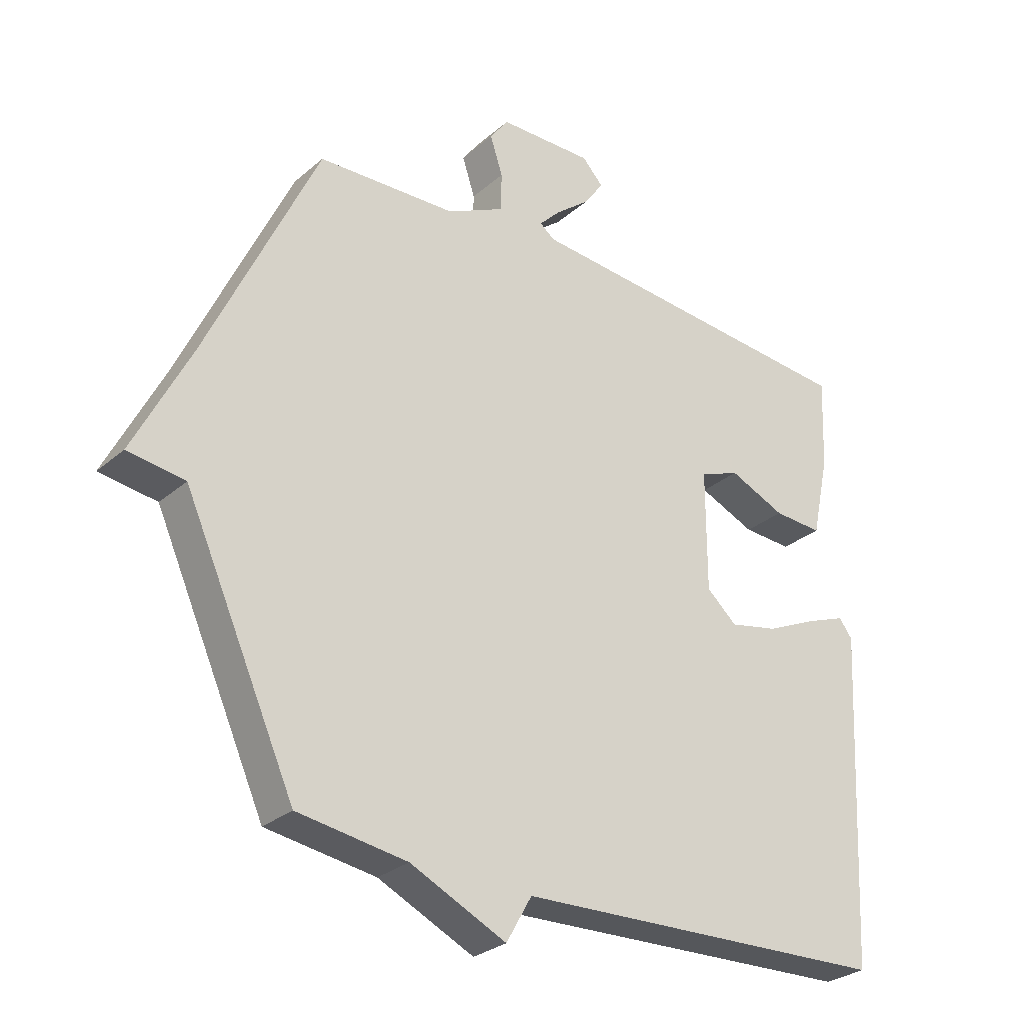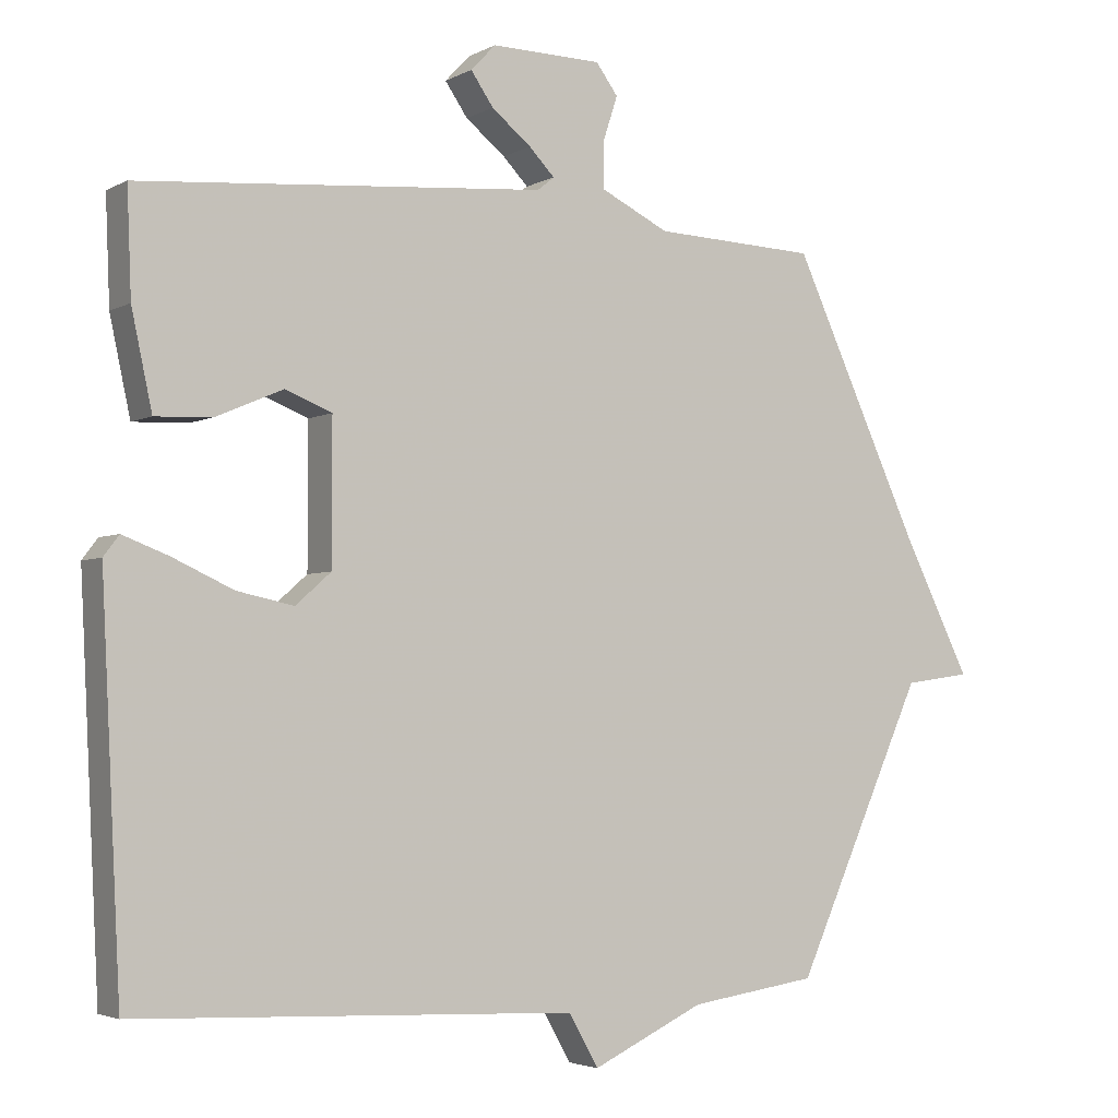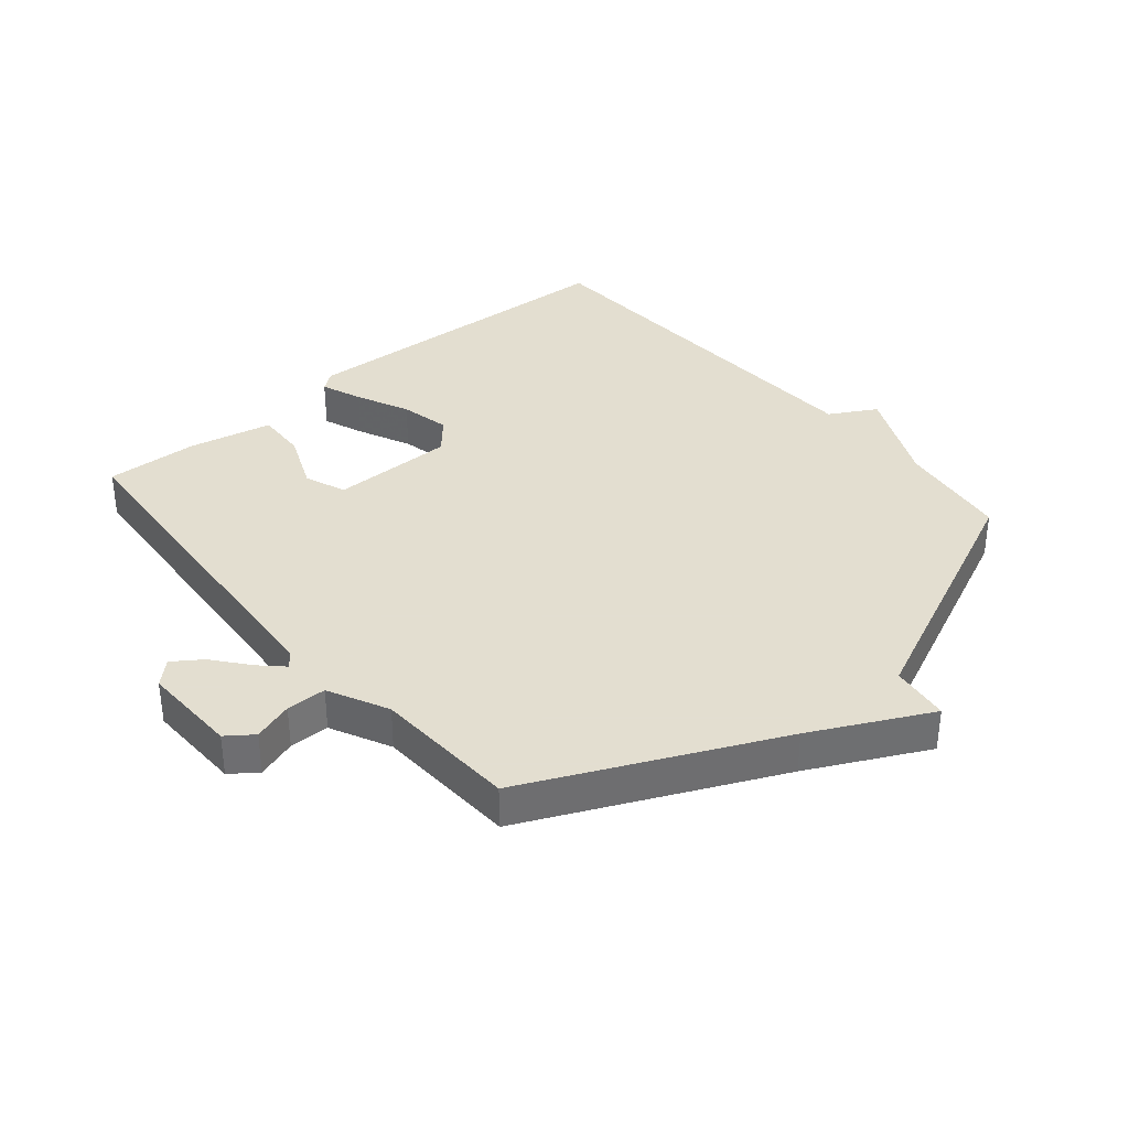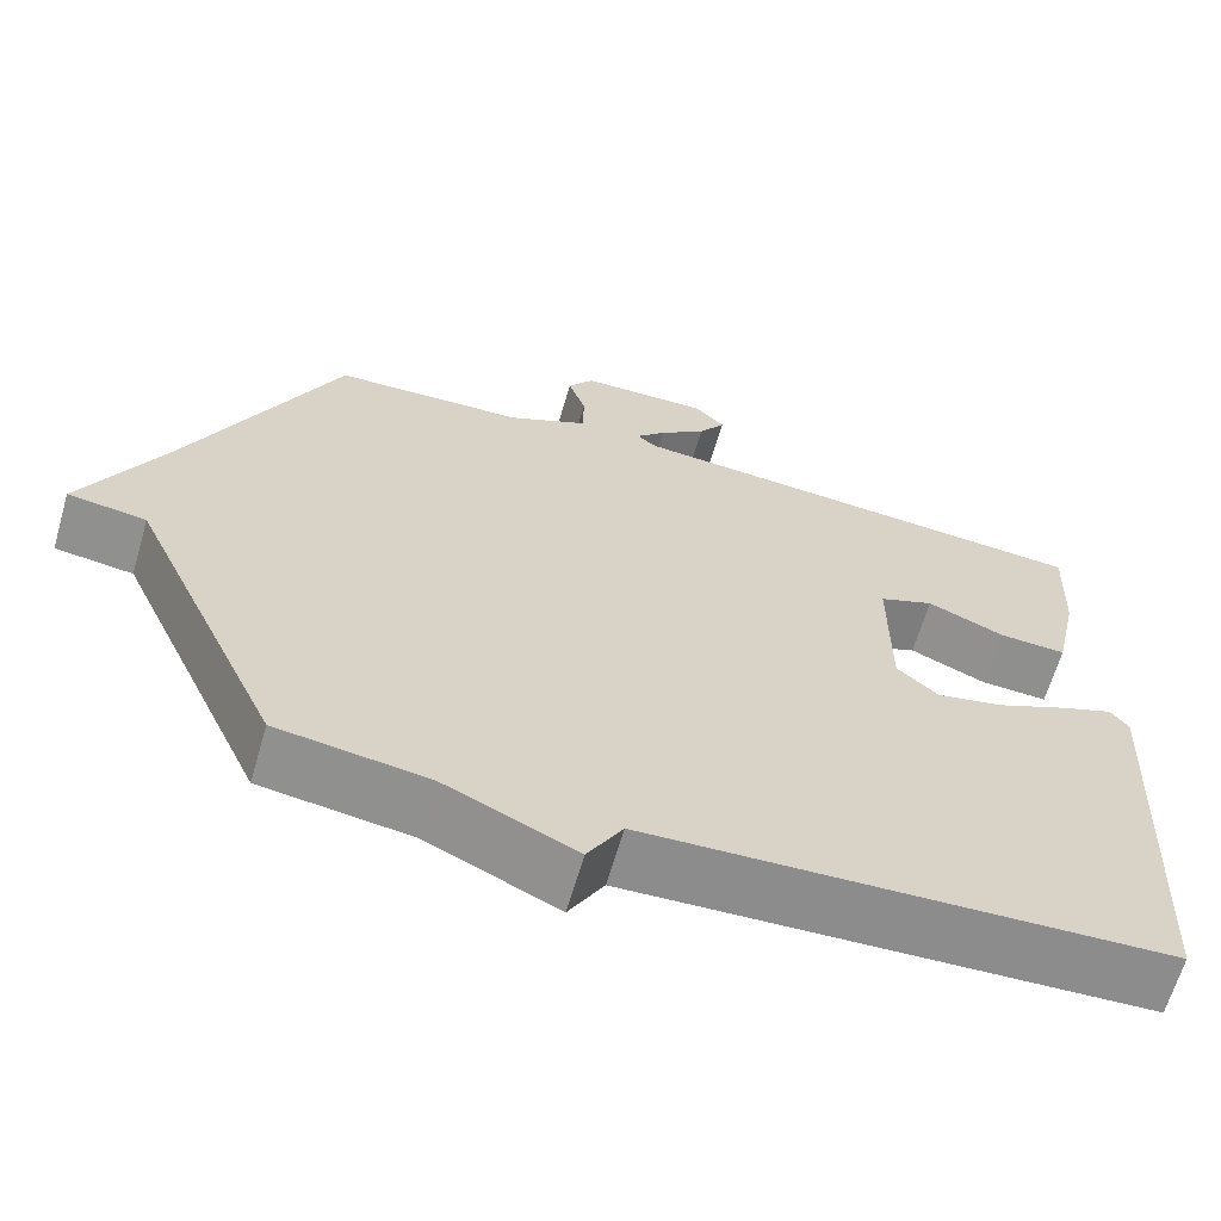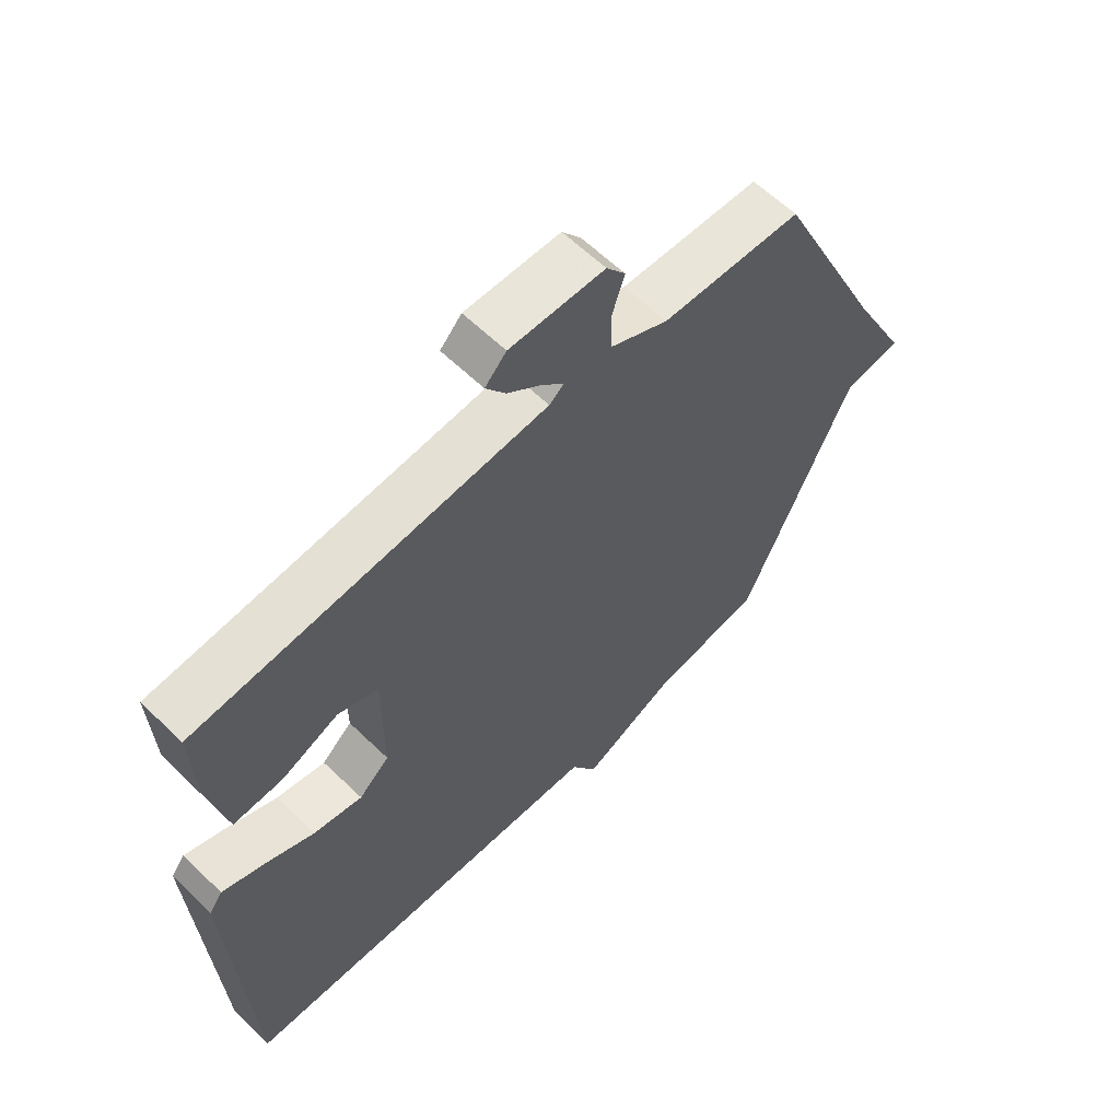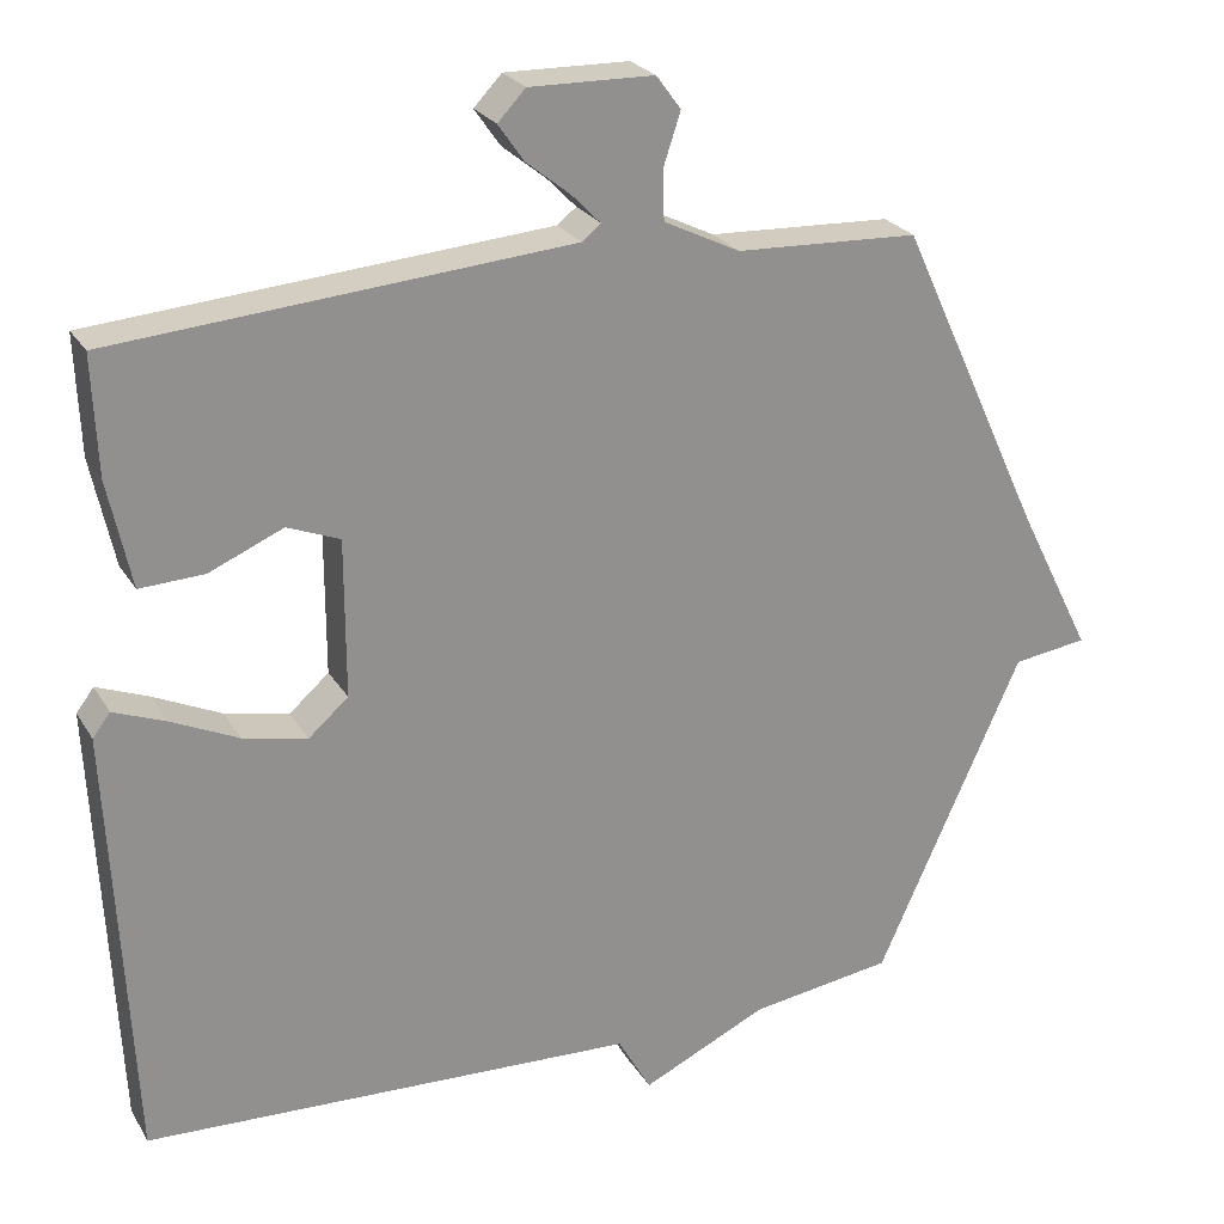
<metadata>
{"format":"obj","ext":"obj","renderer":"f3d","projection":"perspective","resolution":1024,"background":"white","views":[{"elev":-28.7,"azim":141.6,"up":"+Z"},{"elev":-3.4,"azim":-30.8,"up":"+Z"},{"elev":35.9,"azim":49.7,"up":"+Y"},{"elev":-64.7,"azim":163.8,"up":"+Z"},{"elev":61.0,"azim":-45.4,"up":"+Z"},{"elev":24.5,"azim":-24.1,"up":"+Z"}]}
</metadata>
<code>
v -0.5 0.07 -0.5
v -0.527 0.07 0.045
v -0.505 0.07 0.074
v -0.44 0.07 0.049
v -0.355 0.07 0.01
v -0.275 0.07 -0.007
v -0.225 0.07 0.037
v -0.225 0.07 0.235
v -0.291 0.07 0.261
v -0.384 0.07 0.221
v -0.465 0.07 0.217
v -0.494 0.07 0.352
v -0.5 0.07 0.5
v 0.072 0.07 0.546
v 0.096 0.07 0.565
v 0.06 0.07 0.602
v 0.004 0.07 0.647
v -0.028 0.07 0.693
v 0.007 0.07 0.73
v 0.163 0.07 0.727
v 0.194 0.07 0.685
v 0.173 0.07 0.621
v 0.174 0.07 0.557
v 0.27 0.07 0.51
v 0.5 0.07 0.5
v 0.683 0.07 0.105
v 0.777 0.07 -0.082
v 0.683 0.07 -0.095
v 0.5 0.07 -0.5
v 0.32 0.07 -0.526
v 0.162 0.07 -0.6
v 0.12 0.07 -0.526
v -0.5 0 -0.5
v -0.527 0 0.045
v -0.505 0 0.074
v -0.44 0 0.049
v -0.355 0 0.01
v -0.275 0 -0.007
v -0.225 0 0.037
v -0.225 0 0.235
v -0.291 0 0.261
v -0.384 0 0.221
v -0.465 0 0.217
v -0.494 0 0.352
v -0.5 0 0.5
v 0.072 0 0.546
v 0.096 0 0.565
v 0.06 0 0.602
v 0.004 0 0.647
v -0.028 0 0.693
v 0.007 0 0.73
v 0.163 0 0.727
v 0.194 0 0.685
v 0.173 0 0.621
v 0.174 0 0.557
v 0.27 0 0.51
v 0.5 0 0.5
v 0.683 0 0.105
v 0.777 0 -0.082
v 0.683 0 -0.095
v 0.5 0 -0.5
v 0.32 0 -0.526
v 0.162 0 -0.6
v 0.12 0 -0.526
f 30 31 32
f 30 32 1
f 29 30 1
f 28 29 1
f 26 27 28
f 26 28 1
f 25 26 1
f 24 25 1
f 23 24 1
f 22 23 1
f 20 21 22
f 19 20 22
f 18 19 22
f 17 18 22
f 16 17 22
f 15 16 22
f 14 15 22 1
f 12 13 14
f 11 12 14
f 10 11 14
f 9 10 14
f 8 9 14
f 7 8 14
f 7 14 1
f 6 7 1
f 5 6 1 2
f 2 3 4 5
f 64 63 62
f 33 64 62
f 33 62 61
f 33 61 60
f 60 59 58
f 33 60 58
f 33 58 57
f 33 57 56
f 33 56 55
f 33 55 54
f 54 53 52
f 54 52 51
f 54 51 50
f 54 50 49
f 54 49 48
f 54 48 47
f 33 54 47 46
f 46 45 44
f 46 44 43
f 46 43 42
f 46 42 41
f 46 41 40
f 46 40 39
f 33 46 39
f 33 39 38
f 34 33 38 37
f 37 36 35 34
f 1 33 34 2
f 2 34 35 3
f 3 35 36 4
f 4 36 37 5
f 5 37 38 6
f 6 38 39 7
f 7 39 40 8
f 8 40 41 9
f 9 41 42 10
f 10 42 43 11
f 11 43 44 12
f 12 44 45 13
f 13 45 46 14
f 14 46 47 15
f 15 47 48 16
f 16 48 49 17
f 17 49 50 18
f 18 50 51 19
f 19 51 52 20
f 20 52 53 21
f 21 53 54 22
f 22 54 55 23
f 23 55 56 24
f 24 56 57 25
f 25 57 58 26
f 26 58 59 27
f 27 59 60 28
f 28 60 61 29
f 29 61 62 30
f 30 62 63 31
f 31 63 64 32
f 32 64 33 1

</code>
